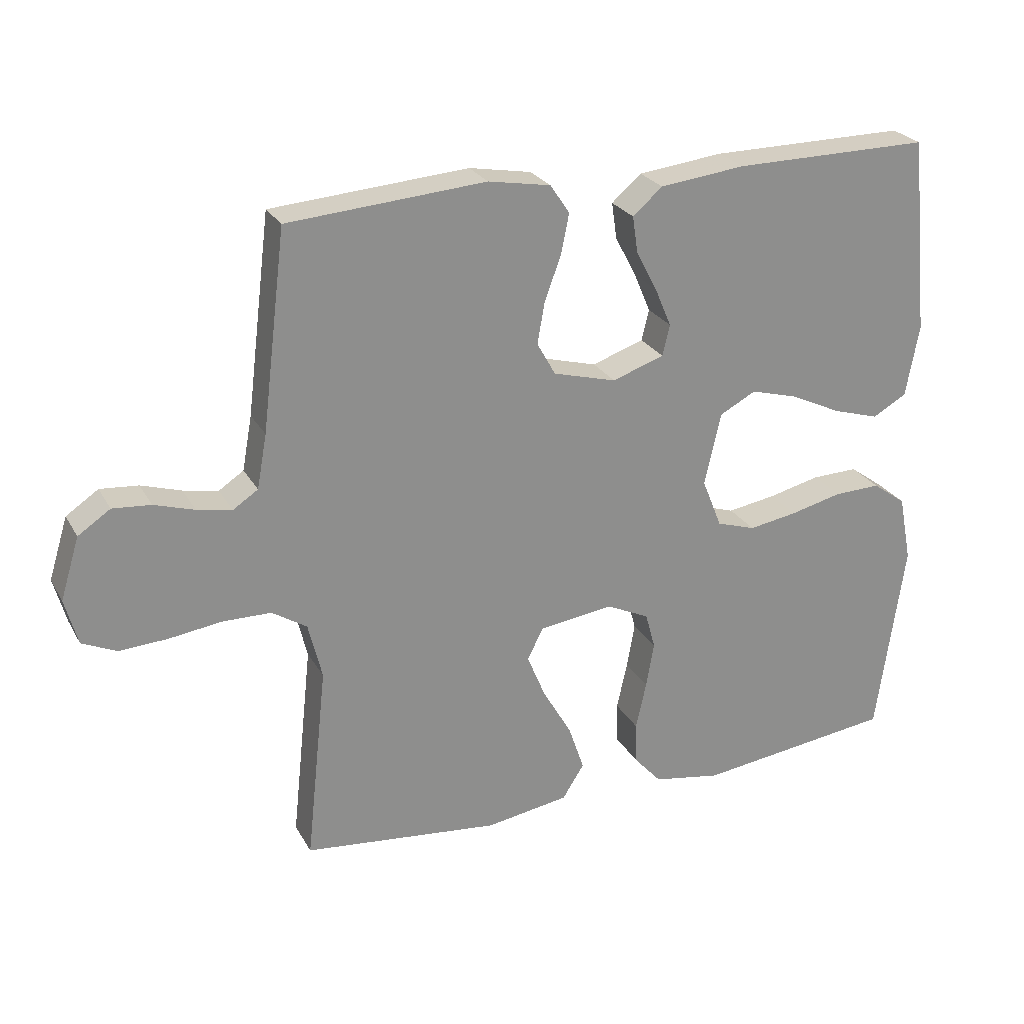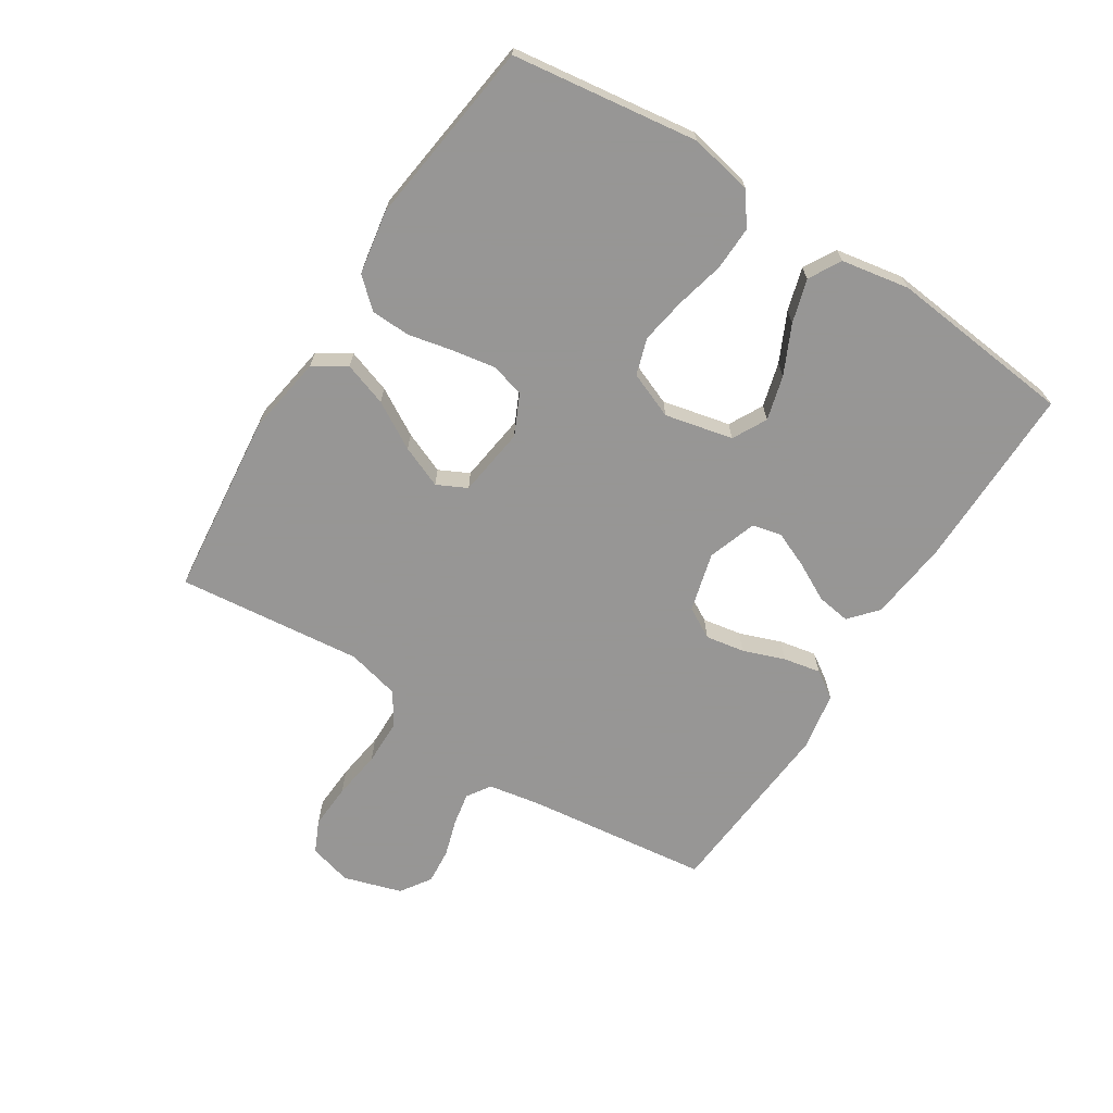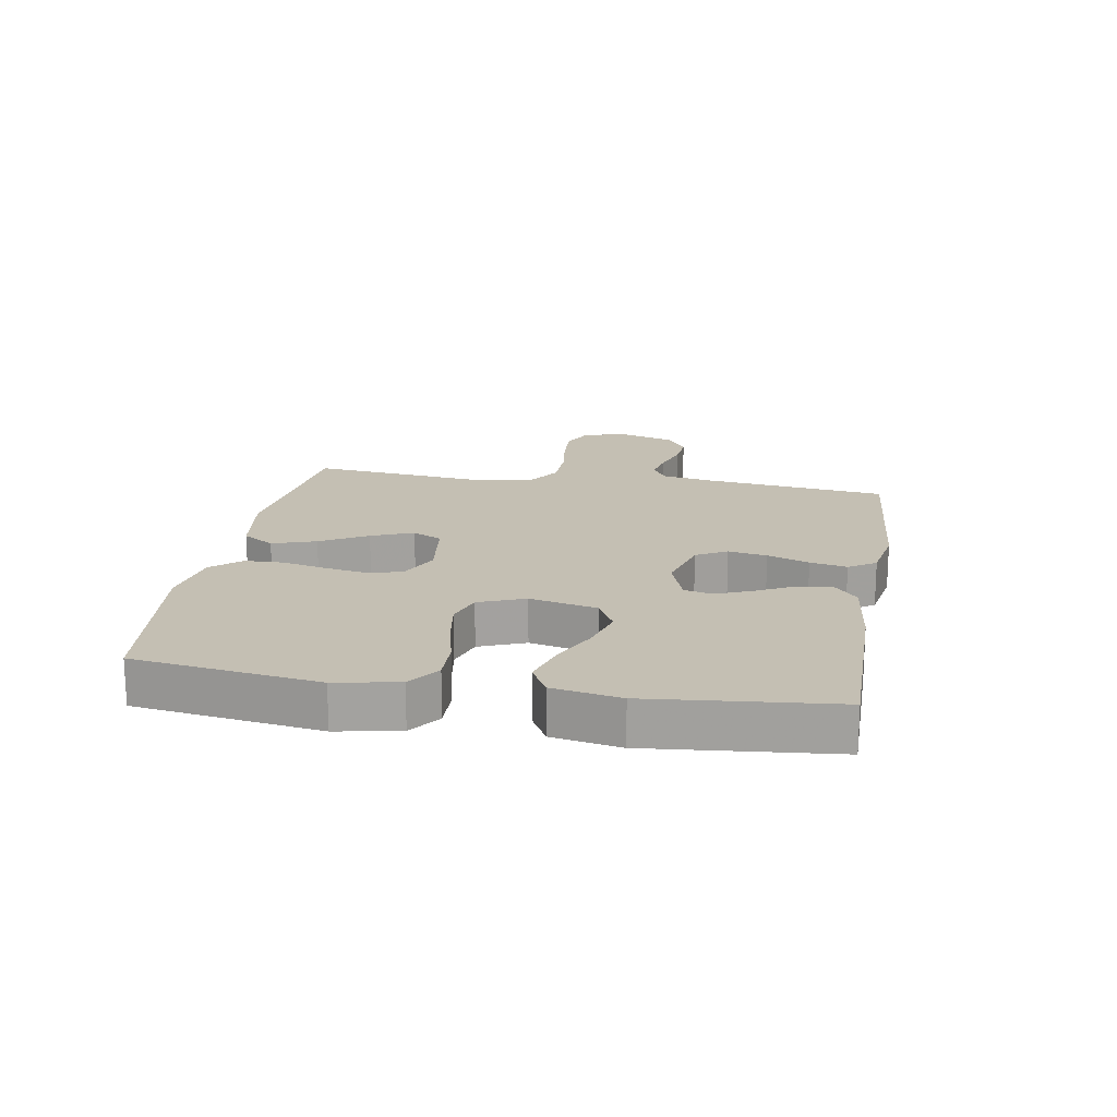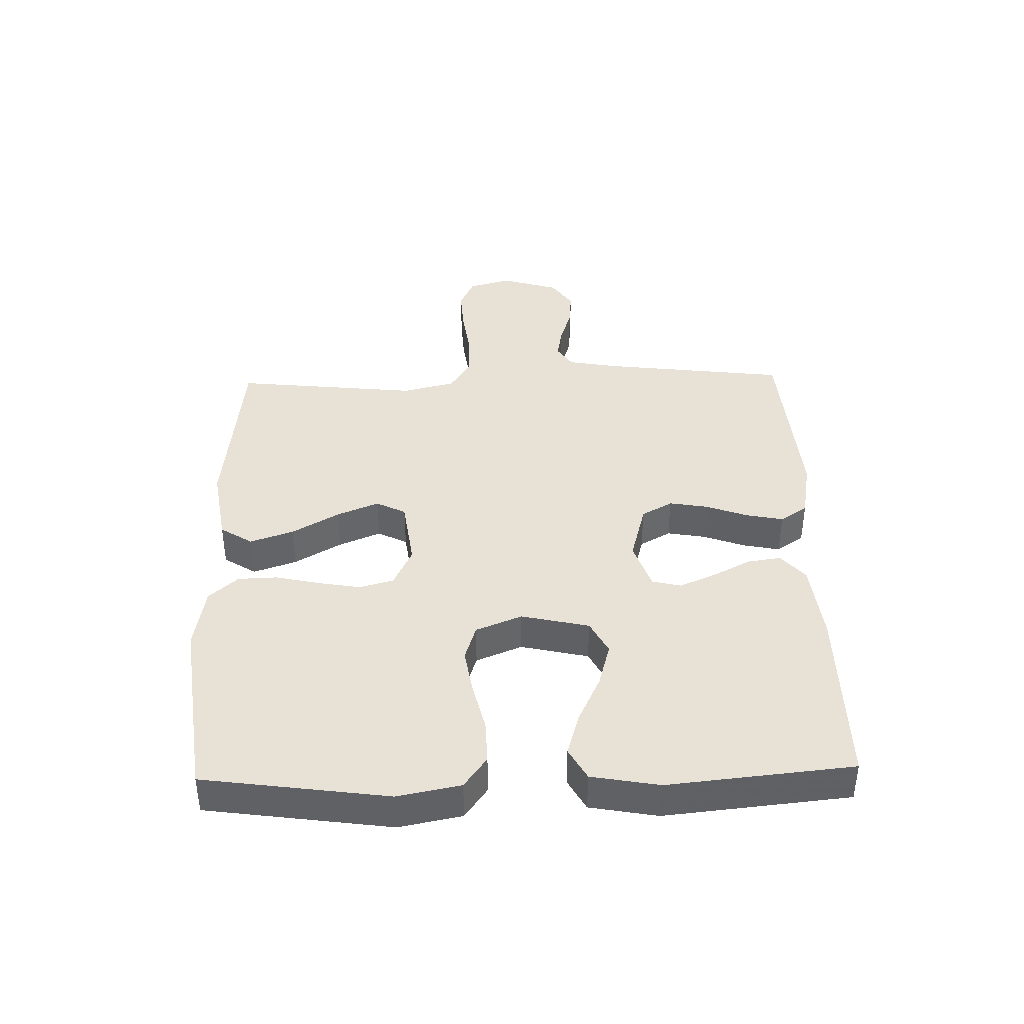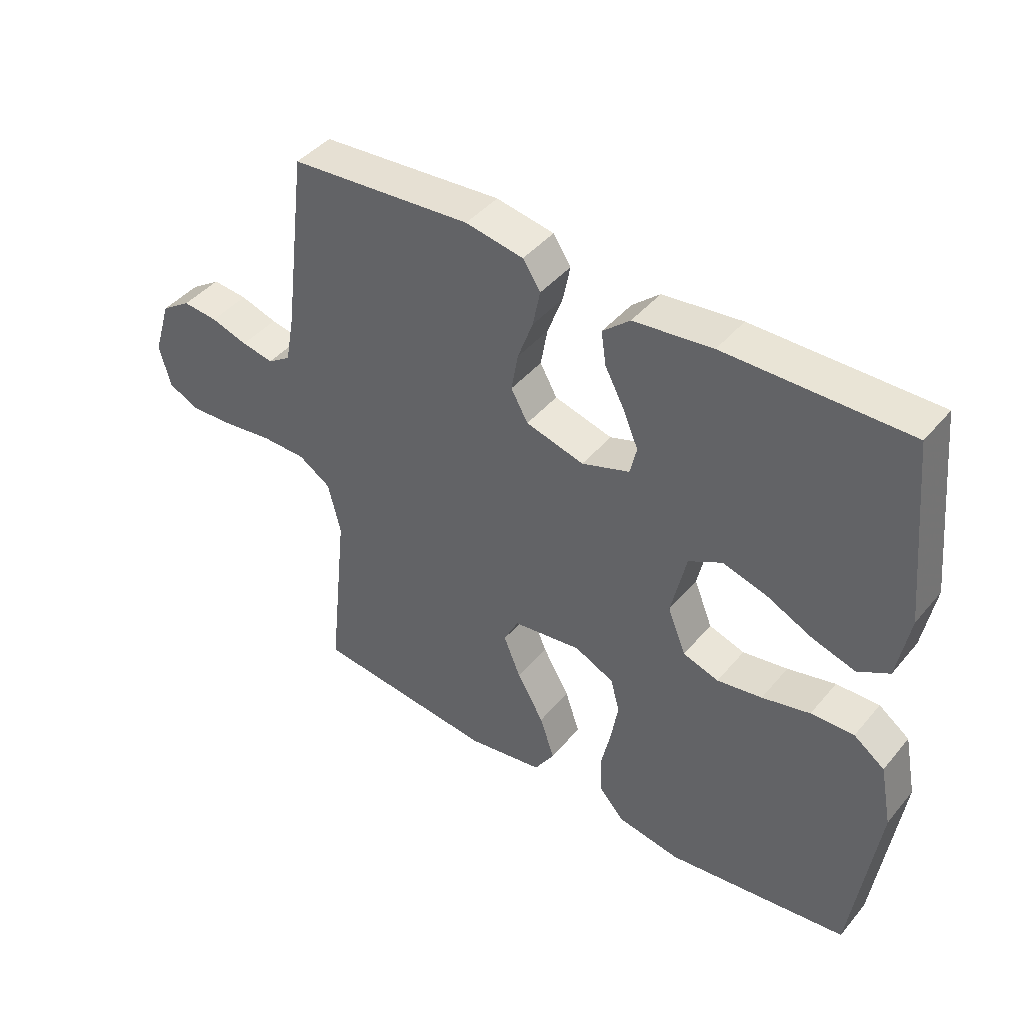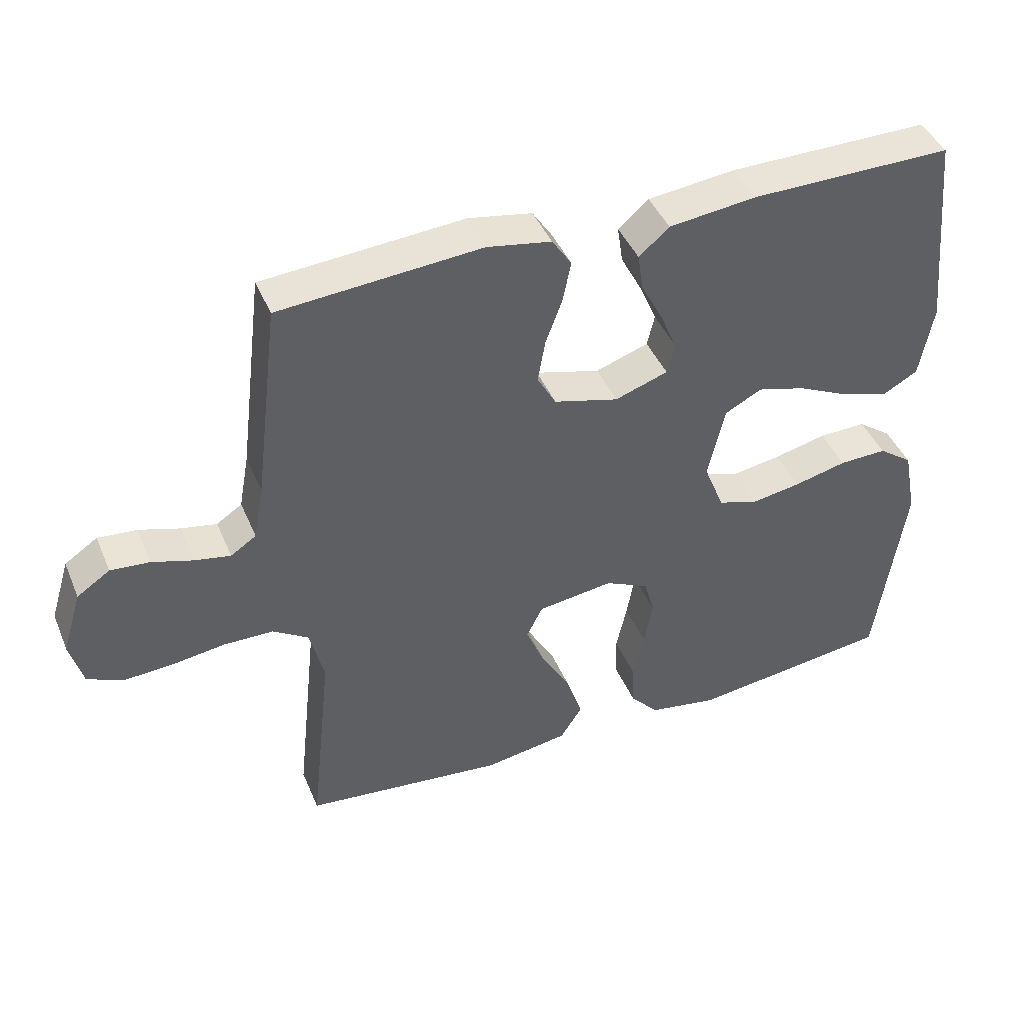
<metadata>
{"format":"obj","ext":"obj","renderer":"f3d","projection":"perspective","resolution":1024,"background":"white","views":[{"elev":25.3,"azim":156.8,"up":"+Z"},{"elev":-67.8,"azim":-122.6,"up":"+Y"},{"elev":17.8,"azim":-80.2,"up":"+Y"},{"elev":40.3,"azim":-91.5,"up":"+Y"},{"elev":43.1,"azim":-143.4,"up":"+Z"},{"elev":43.2,"azim":158.1,"up":"+Z"}]}
</metadata>
<code>
v 0.5 0.07 0.5
v 0.537 0.07 0.2
v 0.552 0.07 0.118
v 0.59 0.07 0.093
v 0.643 0.07 0.103
v 0.704 0.07 0.122
v 0.762 0.07 0.127
v 0.811 0.07 0.094
v 0.84 0.07 0
v 0.821 0.07 -0.07
v 0.769 0.07 -0.094
v 0.696 0.07 -0.09
v 0.616 0.07 -0.079
v 0.542 0.07 -0.08
v 0.489 0.07 -0.114
v 0.468 0.07 -0.2
v 0.5 0.07 -0.5
v 0.2 0.07 -0.532
v 0.074 0.07 -0.512
v 0.041 0.07 -0.46
v 0.065 0.07 -0.389
v 0.109 0.07 -0.313
v 0.137 0.07 -0.245
v 0.113 0.07 -0.197
v 0 0.07 -0.182
v -0.065 0.07 -0.213
v -0.08 0.07 -0.268
v -0.068 0.07 -0.337
v -0.052 0.07 -0.409
v -0.054 0.07 -0.473
v -0.096 0.07 -0.52
v -0.2 0.07 -0.538
v -0.5 0.07 -0.5
v -0.542 0.07 -0.2
v -0.522 0.07 -0.098
v -0.471 0.07 -0.061
v -0.4 0.07 -0.063
v -0.321 0.07 -0.082
v -0.247 0.07 -0.094
v -0.188 0.07 -0.075
v -0.158 0.07 0
v -0.183 0.07 0.11
v -0.238 0.07 0.139
v -0.31 0.07 0.119
v -0.388 0.07 0.082
v -0.458 0.07 0.061
v -0.51 0.07 0.09
v -0.53 0.07 0.2
v -0.5 0.07 0.5
v -0.2 0.07 0.498
v -0.07 0.07 0.483
v -0.025 0.07 0.444
v -0.033 0.07 0.389
v -0.065 0.07 0.328
v -0.09 0.07 0.269
v -0.079 0.07 0.222
v 0 0.07 0.195
v 0.096 0.07 0.221
v 0.124 0.07 0.271
v 0.113 0.07 0.334
v 0.088 0.07 0.402
v 0.076 0.07 0.462
v 0.105 0.07 0.506
v 0.2 0.07 0.523
v 0.5 0 0.5
v 0.537 0 0.2
v 0.552 0 0.118
v 0.59 0 0.093
v 0.643 0 0.103
v 0.704 0 0.122
v 0.762 0 0.127
v 0.811 0 0.094
v 0.84 0 0
v 0.821 0 -0.07
v 0.769 0 -0.094
v 0.696 0 -0.09
v 0.616 0 -0.079
v 0.542 0 -0.08
v 0.489 0 -0.114
v 0.468 0 -0.2
v 0.5 0 -0.5
v 0.2 0 -0.532
v 0.074 0 -0.512
v 0.041 0 -0.46
v 0.065 0 -0.389
v 0.109 0 -0.313
v 0.137 0 -0.245
v 0.113 0 -0.197
v 0 0 -0.182
v -0.065 0 -0.213
v -0.08 0 -0.268
v -0.068 0 -0.337
v -0.052 0 -0.409
v -0.054 0 -0.473
v -0.096 0 -0.52
v -0.2 0 -0.538
v -0.5 0 -0.5
v -0.542 0 -0.2
v -0.522 0 -0.098
v -0.471 0 -0.061
v -0.4 0 -0.063
v -0.321 0 -0.082
v -0.247 0 -0.094
v -0.188 0 -0.075
v -0.158 0 0
v -0.183 0 0.11
v -0.238 0 0.139
v -0.31 0 0.119
v -0.388 0 0.082
v -0.458 0 0.061
v -0.51 0 0.09
v -0.53 0 0.2
v -0.5 0 0.5
v -0.2 0 0.498
v -0.07 0 0.483
v -0.025 0 0.444
v -0.033 0 0.389
v -0.065 0 0.328
v -0.09 0 0.269
v -0.079 0 0.222
v 0 0 0.195
v 0.096 0 0.221
v 0.124 0 0.271
v 0.113 0 0.334
v 0.088 0 0.402
v 0.076 0 0.462
v 0.105 0 0.506
v 0.2 0 0.523
f 64 1 2
f 63 64 2
f 62 63 2
f 61 62 2
f 60 61 2
f 59 60 2 3
f 58 59 3 4
f 57 58 4
f 52 53 54
f 51 52 54
f 50 51 54
f 49 50 54
f 48 49 54
f 47 48 54
f 46 47 54
f 45 46 54
f 44 45 54
f 43 44 54 55
f 42 43 55 56
f 36 37 38
f 35 36 38
f 34 35 38
f 33 34 38
f 32 33 38
f 31 32 38
f 30 31 38
f 29 30 38
f 28 29 38
f 27 28 38 39
f 26 27 39 40
f 20 21 22
f 19 20 22
f 18 19 22
f 17 18 22
f 16 17 22
f 15 16 22 23
f 14 15 23 24
f 11 12 13
f 10 11 13
f 9 10 13
f 8 9 13
f 7 8 13
f 6 7 13
f 5 6 13
f 4 5 13 14
f 14 24 25
f 4 14 25
f 57 4 25
f 57 25 26
f 56 57 26
f 42 56 26
f 41 42 26
f 26 40 41
f 66 65 128
f 66 128 127
f 66 127 126
f 66 126 125
f 66 125 124
f 67 66 124 123
f 68 67 123 122
f 68 122 121
f 118 117 116
f 118 116 115
f 118 115 114
f 118 114 113
f 118 113 112
f 118 112 111
f 118 111 110
f 118 110 109
f 118 109 108
f 119 118 108 107
f 120 119 107 106
f 102 101 100
f 102 100 99
f 102 99 98
f 102 98 97
f 102 97 96
f 102 96 95
f 102 95 94
f 102 94 93
f 102 93 92
f 103 102 92 91
f 104 103 91 90
f 86 85 84
f 86 84 83
f 86 83 82
f 86 82 81
f 86 81 80
f 87 86 80 79
f 88 87 79 78
f 77 76 75
f 77 75 74
f 77 74 73
f 77 73 72
f 77 72 71
f 77 71 70
f 77 70 69
f 78 77 69 68
f 89 88 78
f 89 78 68
f 89 68 121
f 90 89 121
f 90 121 120
f 90 120 106
f 90 106 105
f 105 104 90
f 1 65 66 2
f 2 66 67 3
f 3 67 68 4
f 4 68 69 5
f 5 69 70 6
f 6 70 71 7
f 7 71 72 8
f 8 72 73 9
f 9 73 74 10
f 10 74 75 11
f 11 75 76 12
f 12 76 77 13
f 13 77 78 14
f 14 78 79 15
f 15 79 80 16
f 16 80 81 17
f 17 81 82 18
f 18 82 83 19
f 19 83 84 20
f 20 84 85 21
f 21 85 86 22
f 22 86 87 23
f 23 87 88 24
f 24 88 89 25
f 25 89 90 26
f 26 90 91 27
f 27 91 92 28
f 28 92 93 29
f 29 93 94 30
f 30 94 95 31
f 31 95 96 32
f 32 96 97 33
f 33 97 98 34
f 34 98 99 35
f 35 99 100 36
f 36 100 101 37
f 37 101 102 38
f 38 102 103 39
f 39 103 104 40
f 40 104 105 41
f 41 105 106 42
f 42 106 107 43
f 43 107 108 44
f 44 108 109 45
f 45 109 110 46
f 46 110 111 47
f 47 111 112 48
f 48 112 113 49
f 49 113 114 50
f 50 114 115 51
f 51 115 116 52
f 52 116 117 53
f 53 117 118 54
f 54 118 119 55
f 55 119 120 56
f 56 120 121 57
f 57 121 122 58
f 58 122 123 59
f 59 123 124 60
f 60 124 125 61
f 61 125 126 62
f 62 126 127 63
f 63 127 128 64
f 64 128 65 1

</code>
